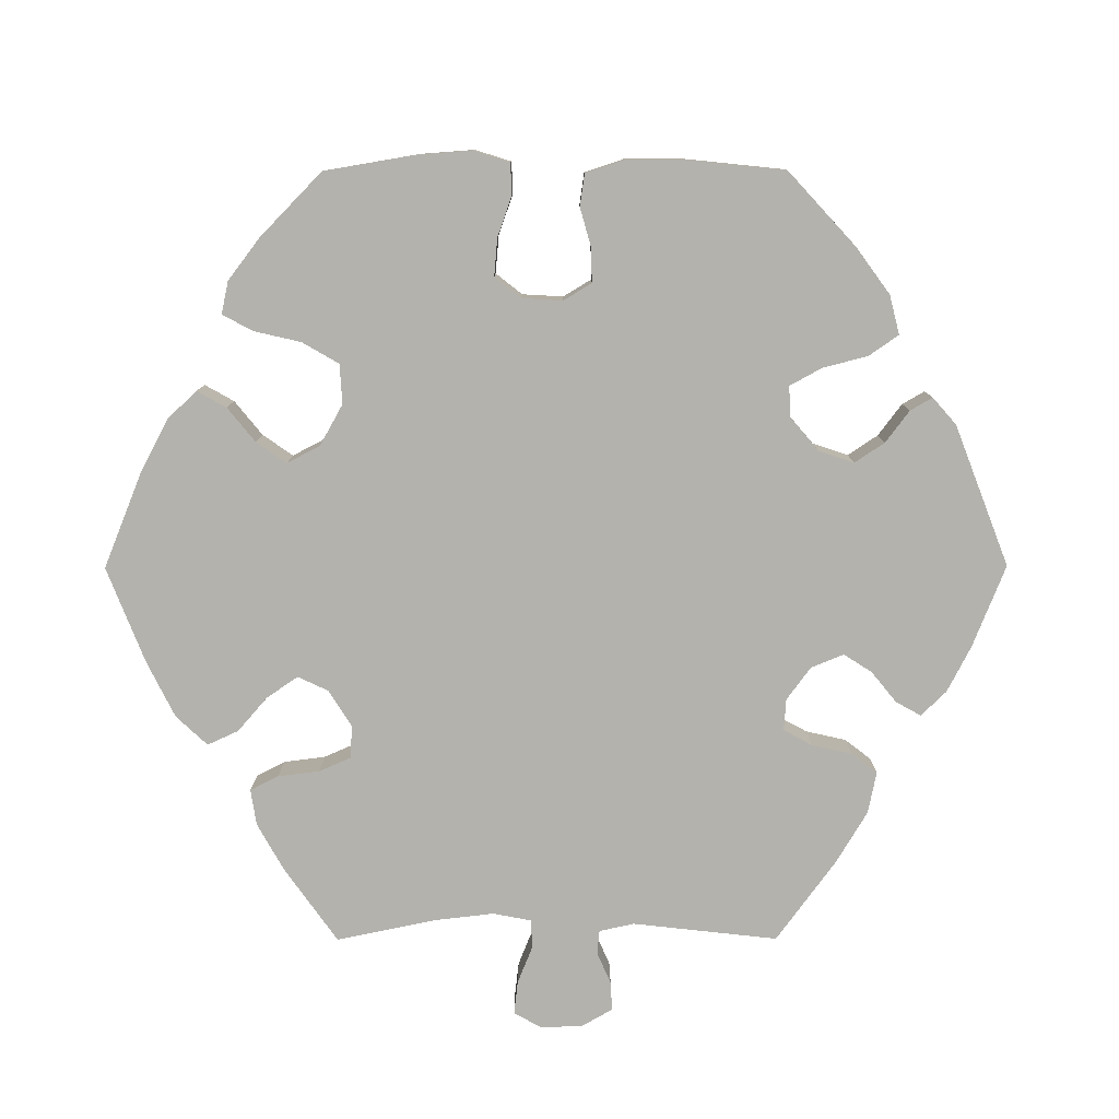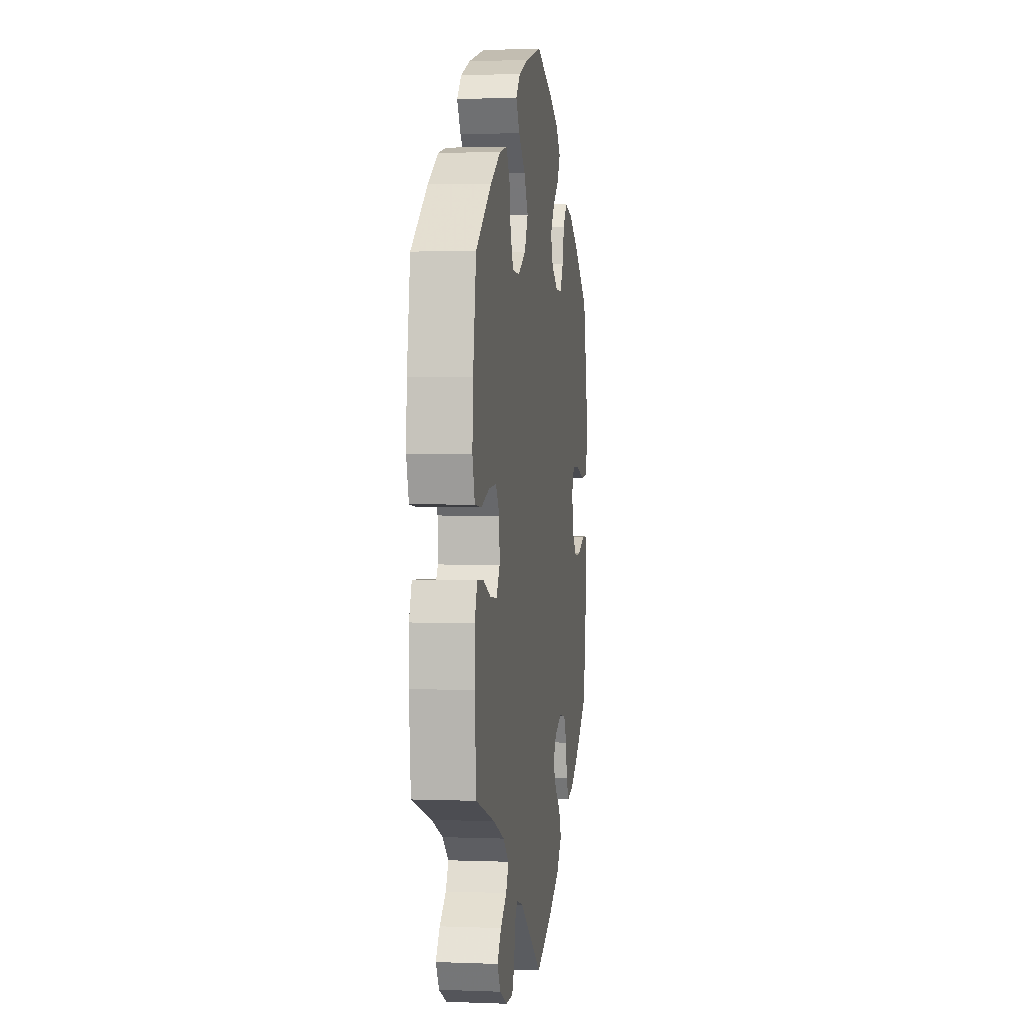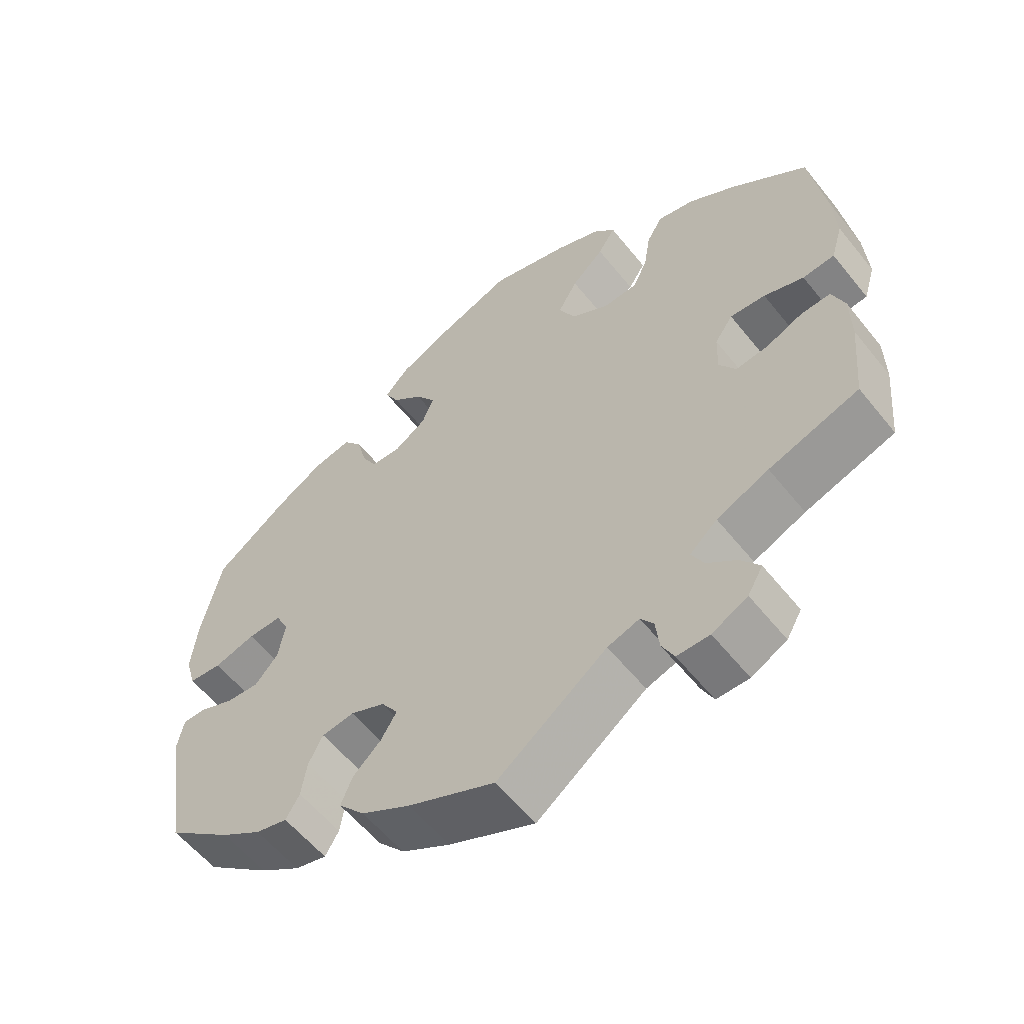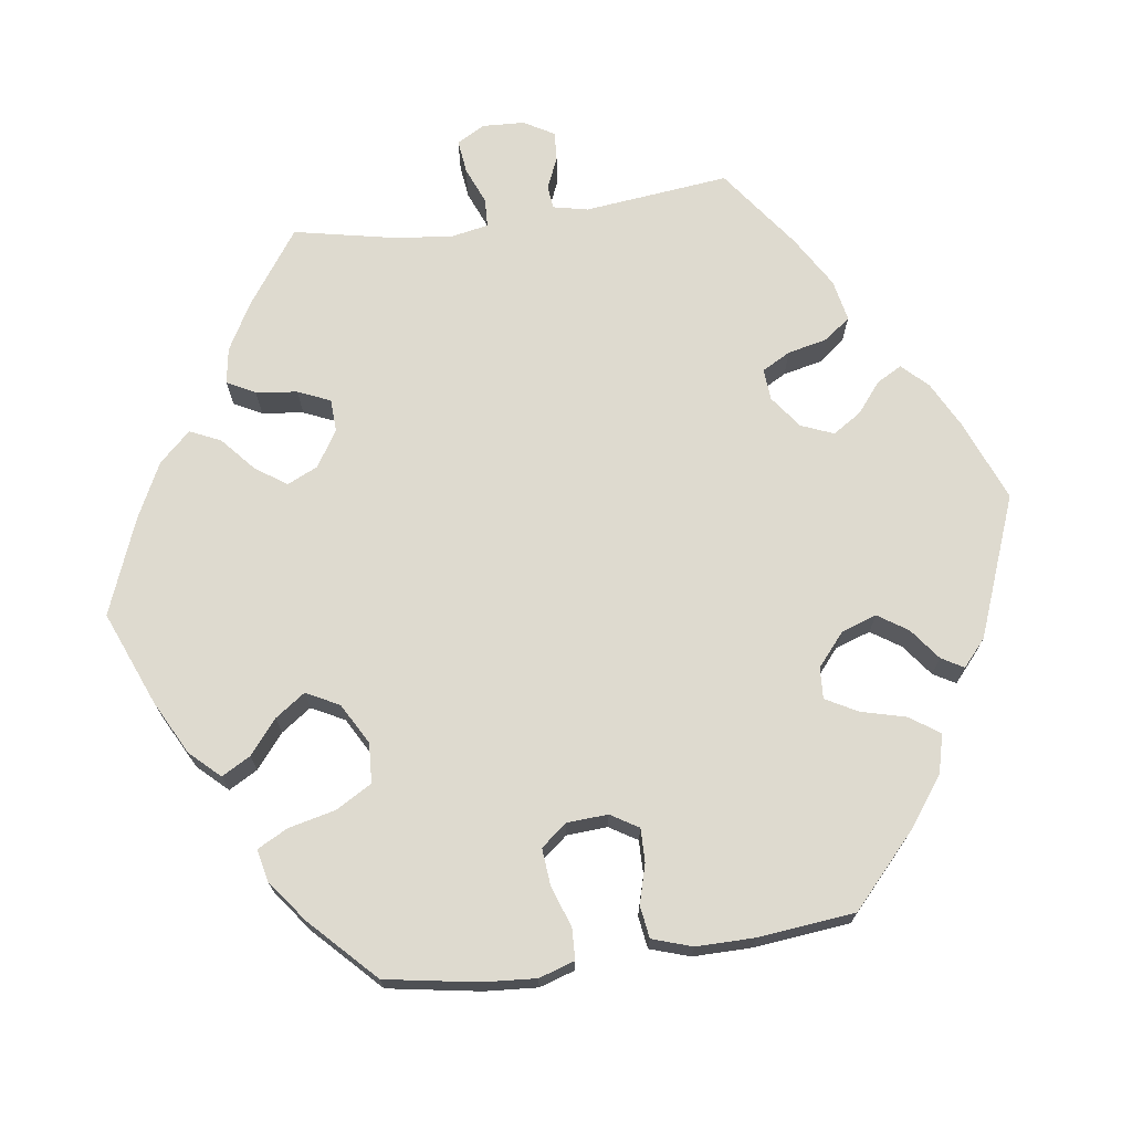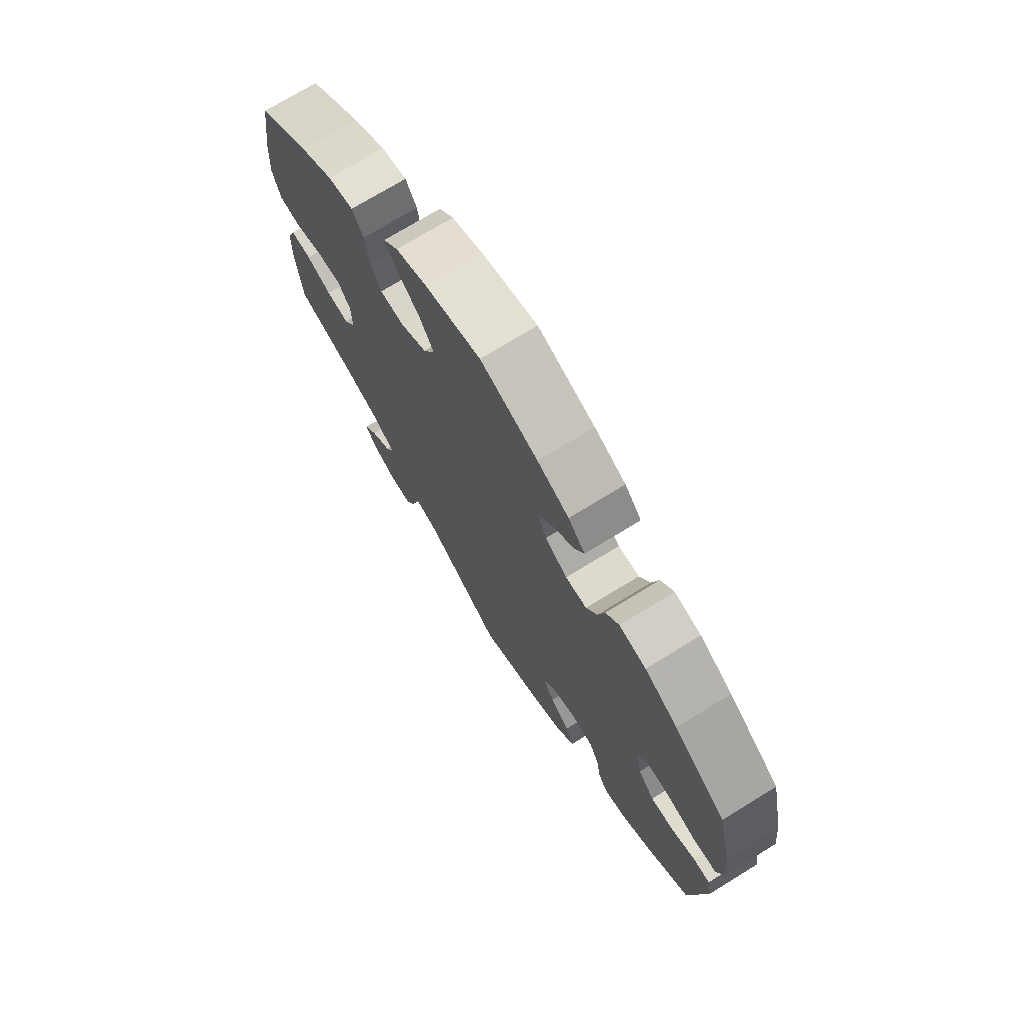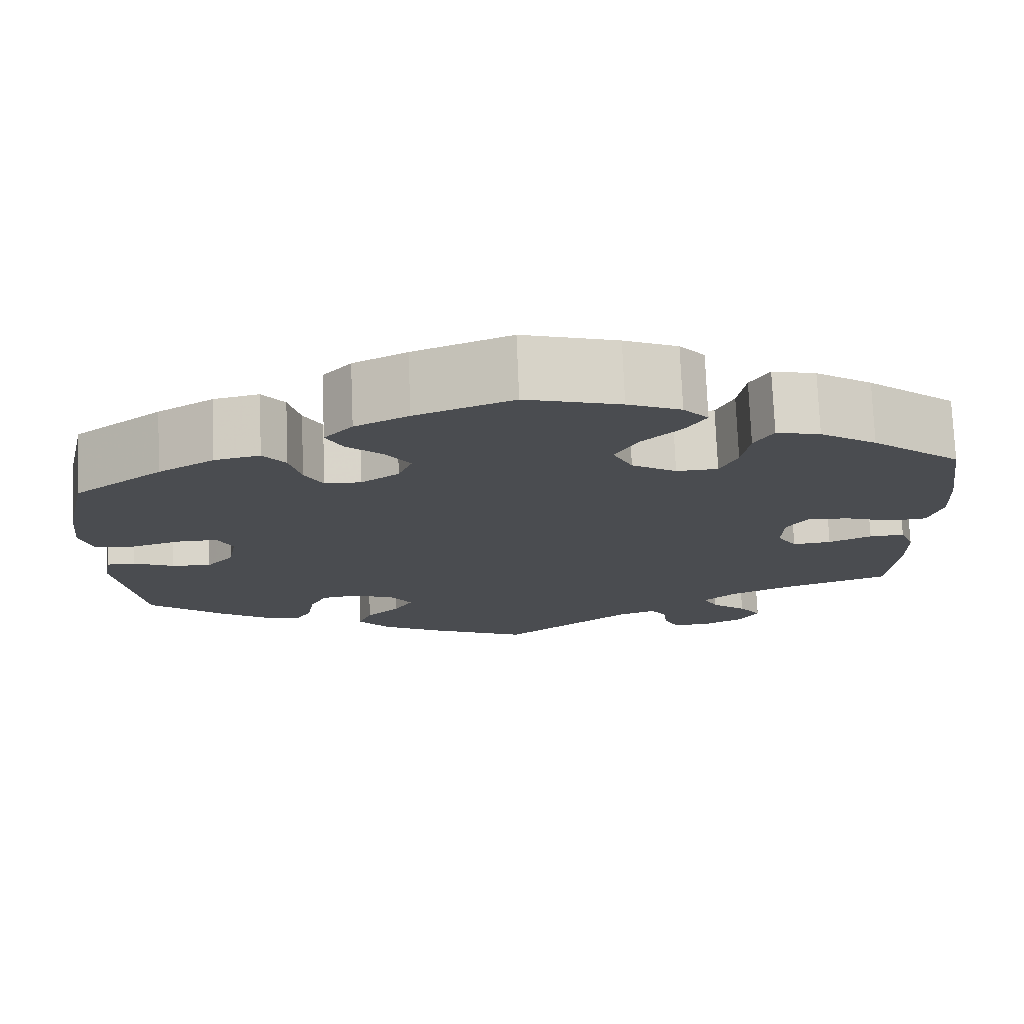
<metadata>
{"format":"obj","ext":"obj","renderer":"f3d","projection":"perspective","resolution":1024,"background":"white","views":[{"elev":-79.5,"azim":30.1,"up":"+Y"},{"elev":1.7,"azim":-81.8,"up":"+Z"},{"elev":-57.6,"azim":-141.7,"up":"+Z"},{"elev":71.0,"azim":22.0,"up":"+Y"},{"elev":72.9,"azim":58.4,"up":"+Z"},{"elev":75.1,"azim":177.7,"up":"+Z"}]}
</metadata>
<code>
v -0.397 0.07 0.369
v -0.331 0.07 0.411
v -0.28 0.07 0.423
v -0.258 0.07 0.386
v -0.249 0.07 0.33
v -0.229 0.07 0.287
v -0.181 0.07 0.285
v -0.129 0.07 0.316
v -0.106 0.07 0.362
v -0.133 0.07 0.409
v -0.178 0.07 0.451
v -0.202 0.07 0.489
v -0.173 0.07 0.521
v -0.111 0.07 0.547
v -0.001 0.07 0.578
v 0.112 0.07 0.536
v 0.174 0.07 0.506
v 0.207 0.07 0.47
v 0.188 0.07 0.434
v 0.146 0.07 0.398
v 0.118 0.07 0.358
v 0.134 0.07 0.318
v 0.178 0.07 0.289
v 0.22 0.07 0.29
v 0.241 0.07 0.328
v 0.254 0.07 0.379
v 0.28 0.07 0.412
v 0.333 0.07 0.401
v 0.398 0.07 0.363
v 0.5 0.07 0.289
v 0.528 0.07 0.164
v 0.536 0.07 0.09
v 0.522 0.07 0.04
v 0.476 0.07 0.036
v 0.418 0.07 0.052
v 0.371 0.07 0.053
v 0.353 0.07 0.017
v 0.363 0.07 -0.038
v 0.395 0.07 -0.074
v 0.441 0.07 -0.071
v 0.488 0.07 -0.051
v 0.521 0.07 -0.051
v 0.53 0.07 -0.096
v 0.5 0.07 -0.289
v 0.41 0.07 -0.36
v 0.354 0.07 -0.396
v 0.31 0.07 -0.407
v 0.291 0.07 -0.375
v 0.283 0.07 -0.325
v 0.263 0.07 -0.286
v 0.218 0.07 -0.28
v 0.17 0.07 -0.301
v 0.147 0.07 -0.335
v 0.169 0.07 -0.371
v 0.208 0.07 -0.407
v 0.224 0.07 -0.446
v 0.188 0.07 -0.487
v 0.12 0.07 -0.525
v 0 0.07 -0.578
v -0.152 0.07 -0.466
v -0.196 0.07 -0.452
v -0.214 0.07 -0.477
v -0.219 0.07 -0.521
v -0.236 0.07 -0.555
v -0.281 0.07 -0.555
v -0.33 0.07 -0.53
v -0.351 0.07 -0.494
v -0.325 0.07 -0.459
v -0.284 0.07 -0.427
v -0.267 0.07 -0.394
v -0.305 0.07 -0.361
v -0.377 0.07 -0.33
v -0.501 0.07 -0.289
v -0.512 0.07 -0.171
v -0.511 0.07 -0.101
v -0.494 0.07 -0.057
v -0.453 0.07 -0.059
v -0.403 0.07 -0.08
v -0.358 0.07 -0.085
v -0.335 0.07 -0.049
v -0.337 0.07 0.006
v -0.362 0.07 0.042
v -0.411 0.07 0.038
v -0.466 0.07 0.019
v -0.51 0.07 0.023
v -0.526 0.07 0.076
v -0.521 0.07 0.156
v -0.501 0.07 0.288
v -0.397 0 0.369
v -0.331 0 0.411
v -0.28 0 0.423
v -0.258 0 0.386
v -0.249 0 0.33
v -0.229 0 0.287
v -0.181 0 0.285
v -0.129 0 0.316
v -0.106 0 0.362
v -0.133 0 0.409
v -0.178 0 0.451
v -0.202 0 0.489
v -0.173 0 0.521
v -0.111 0 0.547
v -0.001 0 0.578
v 0.112 0 0.536
v 0.174 0 0.506
v 0.207 0 0.47
v 0.188 0 0.434
v 0.146 0 0.398
v 0.118 0 0.358
v 0.134 0 0.318
v 0.178 0 0.289
v 0.22 0 0.29
v 0.241 0 0.328
v 0.254 0 0.379
v 0.28 0 0.412
v 0.333 0 0.401
v 0.398 0 0.363
v 0.5 0 0.289
v 0.528 0 0.164
v 0.536 0 0.09
v 0.522 0 0.04
v 0.476 0 0.036
v 0.418 0 0.052
v 0.371 0 0.053
v 0.353 0 0.017
v 0.363 0 -0.038
v 0.395 0 -0.074
v 0.441 0 -0.071
v 0.488 0 -0.051
v 0.521 0 -0.051
v 0.53 0 -0.096
v 0.5 0 -0.289
v 0.41 0 -0.36
v 0.354 0 -0.396
v 0.31 0 -0.407
v 0.291 0 -0.375
v 0.283 0 -0.325
v 0.263 0 -0.286
v 0.218 0 -0.28
v 0.17 0 -0.301
v 0.147 0 -0.335
v 0.169 0 -0.371
v 0.208 0 -0.407
v 0.224 0 -0.446
v 0.188 0 -0.487
v 0.12 0 -0.525
v 0 0 -0.578
v -0.152 0 -0.466
v -0.196 0 -0.452
v -0.214 0 -0.477
v -0.219 0 -0.521
v -0.236 0 -0.555
v -0.281 0 -0.555
v -0.33 0 -0.53
v -0.351 0 -0.494
v -0.325 0 -0.459
v -0.284 0 -0.427
v -0.267 0 -0.394
v -0.305 0 -0.361
v -0.377 0 -0.33
v -0.501 0 -0.289
v -0.512 0 -0.171
v -0.511 0 -0.101
v -0.494 0 -0.057
v -0.453 0 -0.059
v -0.403 0 -0.08
v -0.358 0 -0.085
v -0.335 0 -0.049
v -0.337 0 0.006
v -0.362 0 0.042
v -0.411 0 0.038
v -0.466 0 0.019
v -0.51 0 0.023
v -0.526 0 0.076
v -0.521 0 0.156
v -0.501 0 0.288
f 83 84 85 86
f 82 83 86 87
f 75 76 77 78
f 75 78 79
f 72 73 74 75
f 71 72 75 79
f 70 71 79 80
f 66 67 68 69
f 66 69 70
f 65 66 70
f 62 63 64 65
f 61 62 65 70
f 60 61 70 80
f 54 55 56 57
f 53 54 57 58
f 46 47 48 49
f 46 49 50
f 45 46 50
f 44 45 50
f 43 44 50 51
f 40 41 42 43
f 39 40 43 51
f 32 33 34 35
f 32 35 36
f 31 32 36
f 30 31 36
f 29 30 36
f 28 29 36 37
f 25 26 27 28
f 24 25 28 37
f 17 18 19 20
f 17 20 21
f 16 17 21
f 15 16 21
f 14 15 21 22
f 10 11 12 13
f 9 10 13 14
f 2 3 4 5
f 2 5 6
f 1 2 6
f 82 87 88 1
f 59 60 80 81
f 53 58 59 81
f 52 53 81 82
f 38 39 51 52
f 23 24 37 38
f 22 23 38 52
f 9 14 22 52
f 8 9 52
f 7 8 52 82
f 82 1 6
f 6 7 82
f 174 173 172 171
f 175 174 171 170
f 166 165 164 163
f 167 166 163
f 163 162 161 160
f 167 163 160 159
f 168 167 159 158
f 157 156 155 154
f 158 157 154
f 158 154 153
f 153 152 151 150
f 158 153 150 149
f 168 158 149 148
f 145 144 143 142
f 146 145 142 141
f 137 136 135 134
f 138 137 134
f 138 134 133
f 138 133 132
f 139 138 132 131
f 131 130 129 128
f 139 131 128 127
f 123 122 121 120
f 124 123 120
f 124 120 119
f 124 119 118
f 124 118 117
f 125 124 117 116
f 116 115 114 113
f 125 116 113 112
f 108 107 106 105
f 109 108 105
f 109 105 104
f 109 104 103
f 110 109 103 102
f 101 100 99 98
f 102 101 98 97
f 93 92 91 90
f 94 93 90
f 94 90 89
f 89 176 175 170
f 169 168 148 147
f 169 147 146 141
f 170 169 141 140
f 140 139 127 126
f 126 125 112 111
f 140 126 111 110
f 140 110 102 97
f 140 97 96
f 170 140 96 95
f 94 89 170
f 170 95 94
f 1 89 90 2
f 2 90 91 3
f 3 91 92 4
f 4 92 93 5
f 5 93 94 6
f 6 94 95 7
f 7 95 96 8
f 8 96 97 9
f 9 97 98 10
f 10 98 99 11
f 11 99 100 12
f 12 100 101 13
f 13 101 102 14
f 14 102 103 15
f 15 103 104 16
f 16 104 105 17
f 17 105 106 18
f 18 106 107 19
f 19 107 108 20
f 20 108 109 21
f 21 109 110 22
f 22 110 111 23
f 23 111 112 24
f 24 112 113 25
f 25 113 114 26
f 26 114 115 27
f 27 115 116 28
f 28 116 117 29
f 29 117 118 30
f 30 118 119 31
f 31 119 120 32
f 32 120 121 33
f 33 121 122 34
f 34 122 123 35
f 35 123 124 36
f 36 124 125 37
f 37 125 126 38
f 38 126 127 39
f 39 127 128 40
f 40 128 129 41
f 41 129 130 42
f 42 130 131 43
f 43 131 132 44
f 44 132 133 45
f 45 133 134 46
f 46 134 135 47
f 47 135 136 48
f 48 136 137 49
f 49 137 138 50
f 50 138 139 51
f 51 139 140 52
f 52 140 141 53
f 53 141 142 54
f 54 142 143 55
f 55 143 144 56
f 56 144 145 57
f 57 145 146 58
f 58 146 147 59
f 59 147 148 60
f 60 148 149 61
f 61 149 150 62
f 62 150 151 63
f 63 151 152 64
f 64 152 153 65
f 65 153 154 66
f 66 154 155 67
f 67 155 156 68
f 68 156 157 69
f 69 157 158 70
f 70 158 159 71
f 71 159 160 72
f 72 160 161 73
f 73 161 162 74
f 74 162 163 75
f 75 163 164 76
f 76 164 165 77
f 77 165 166 78
f 78 166 167 79
f 79 167 168 80
f 80 168 169 81
f 81 169 170 82
f 82 170 171 83
f 83 171 172 84
f 84 172 173 85
f 85 173 174 86
f 86 174 175 87
f 87 175 176 88
f 88 176 89 1

</code>
